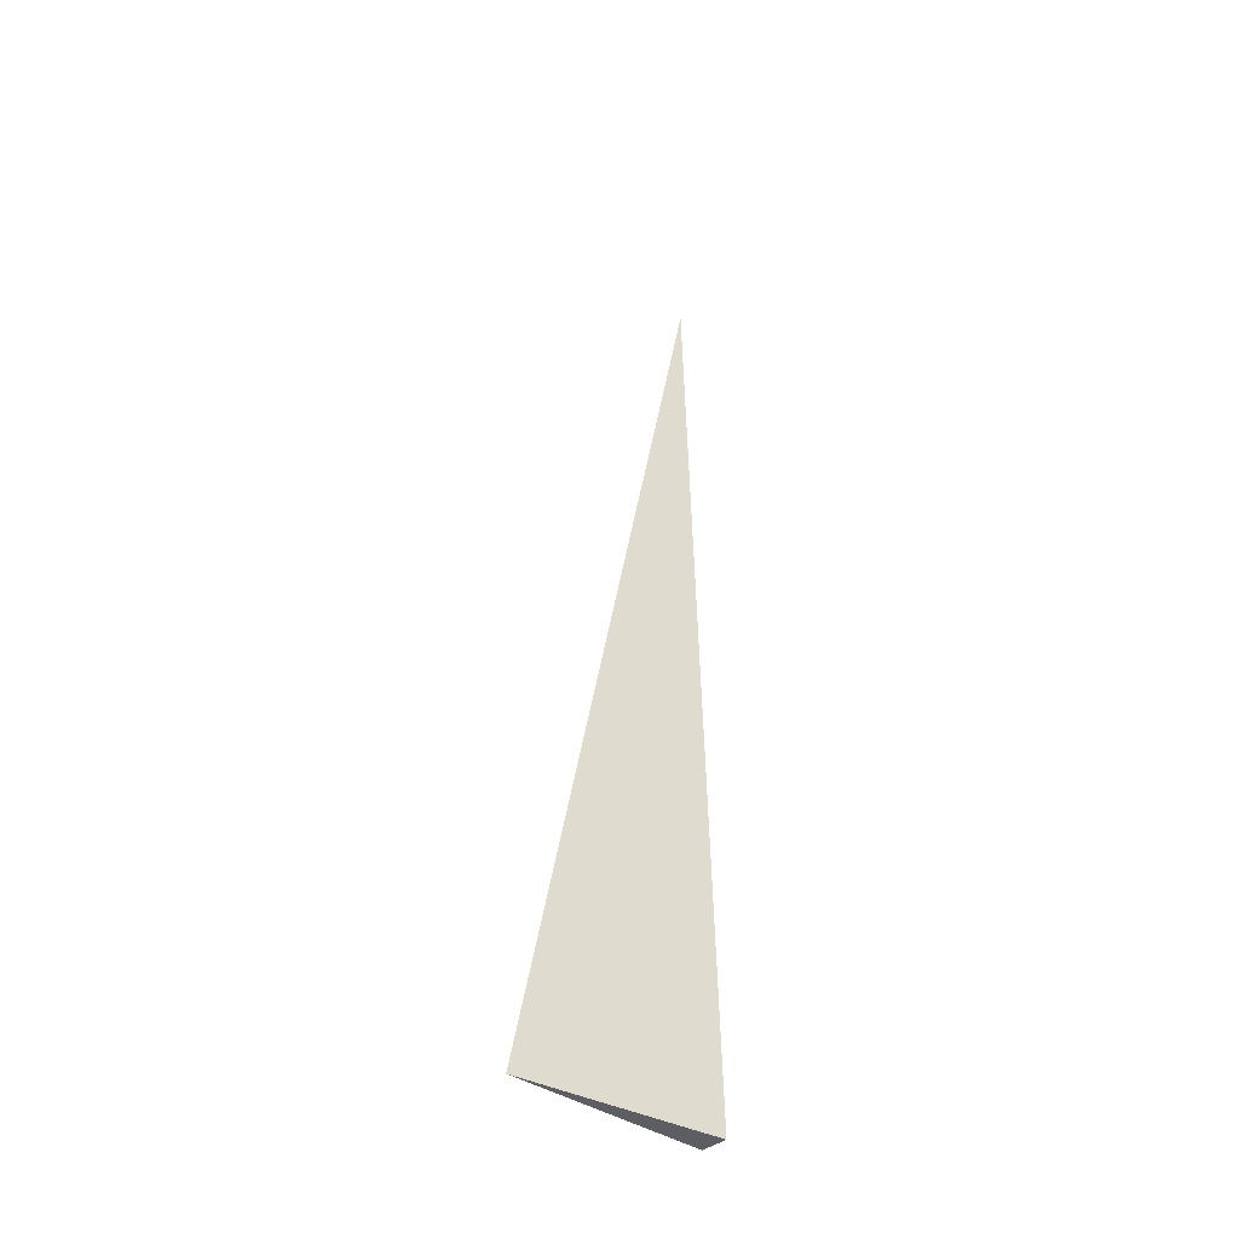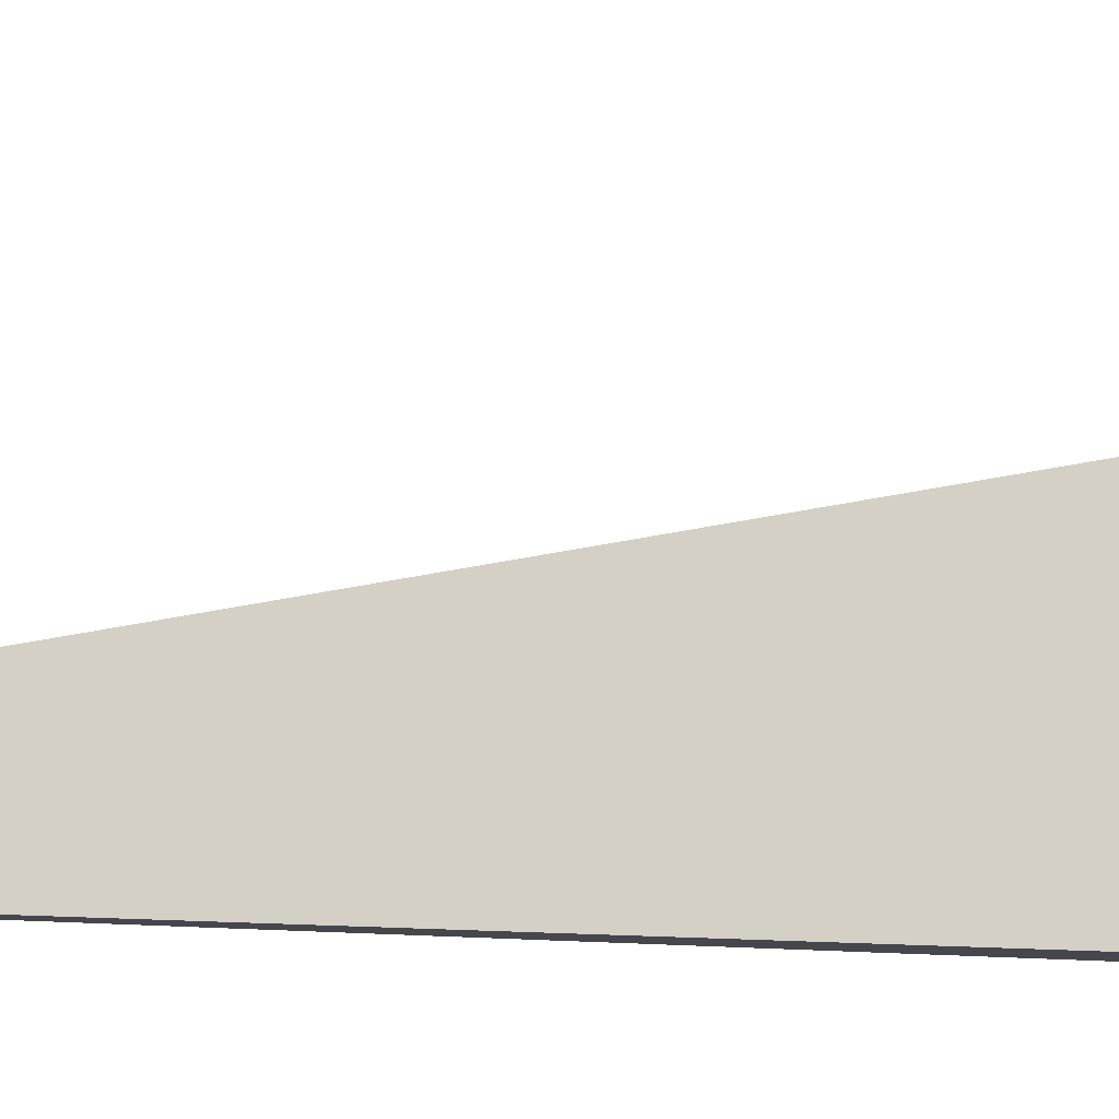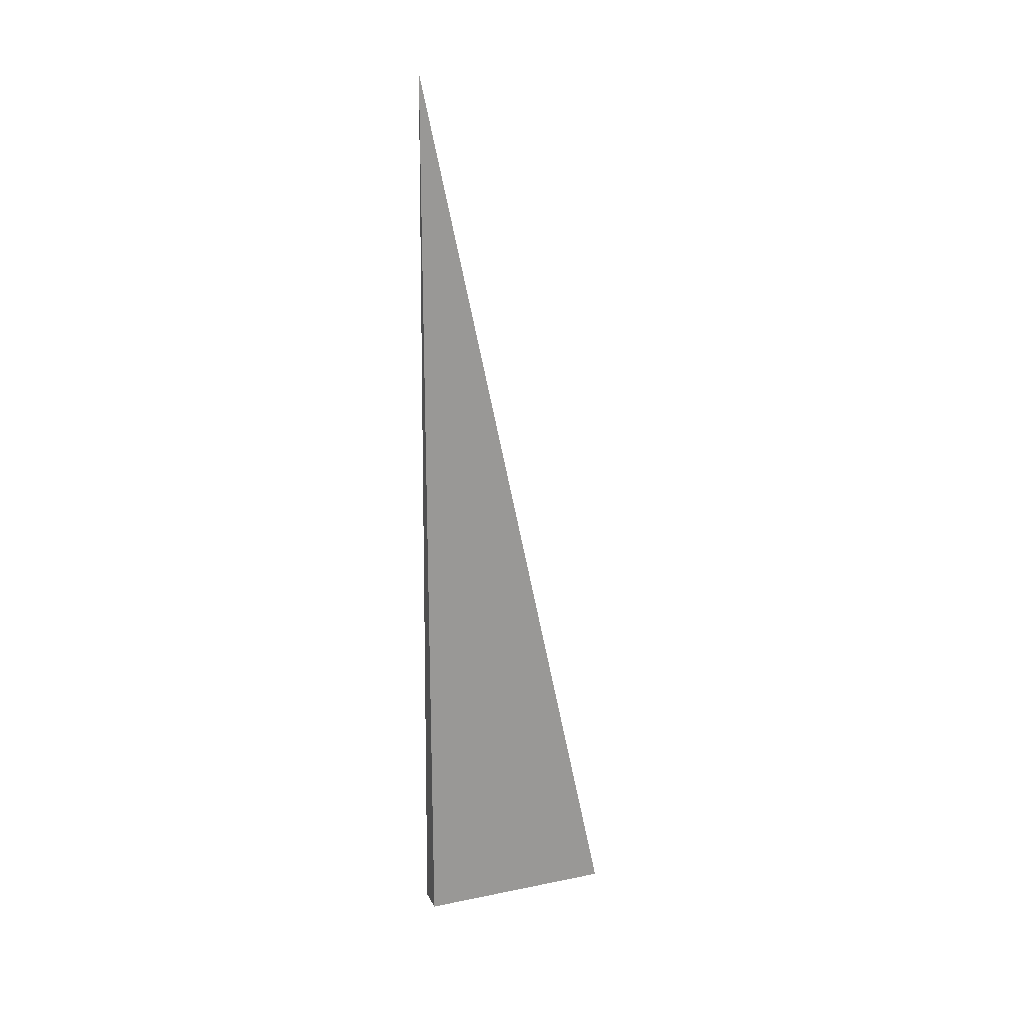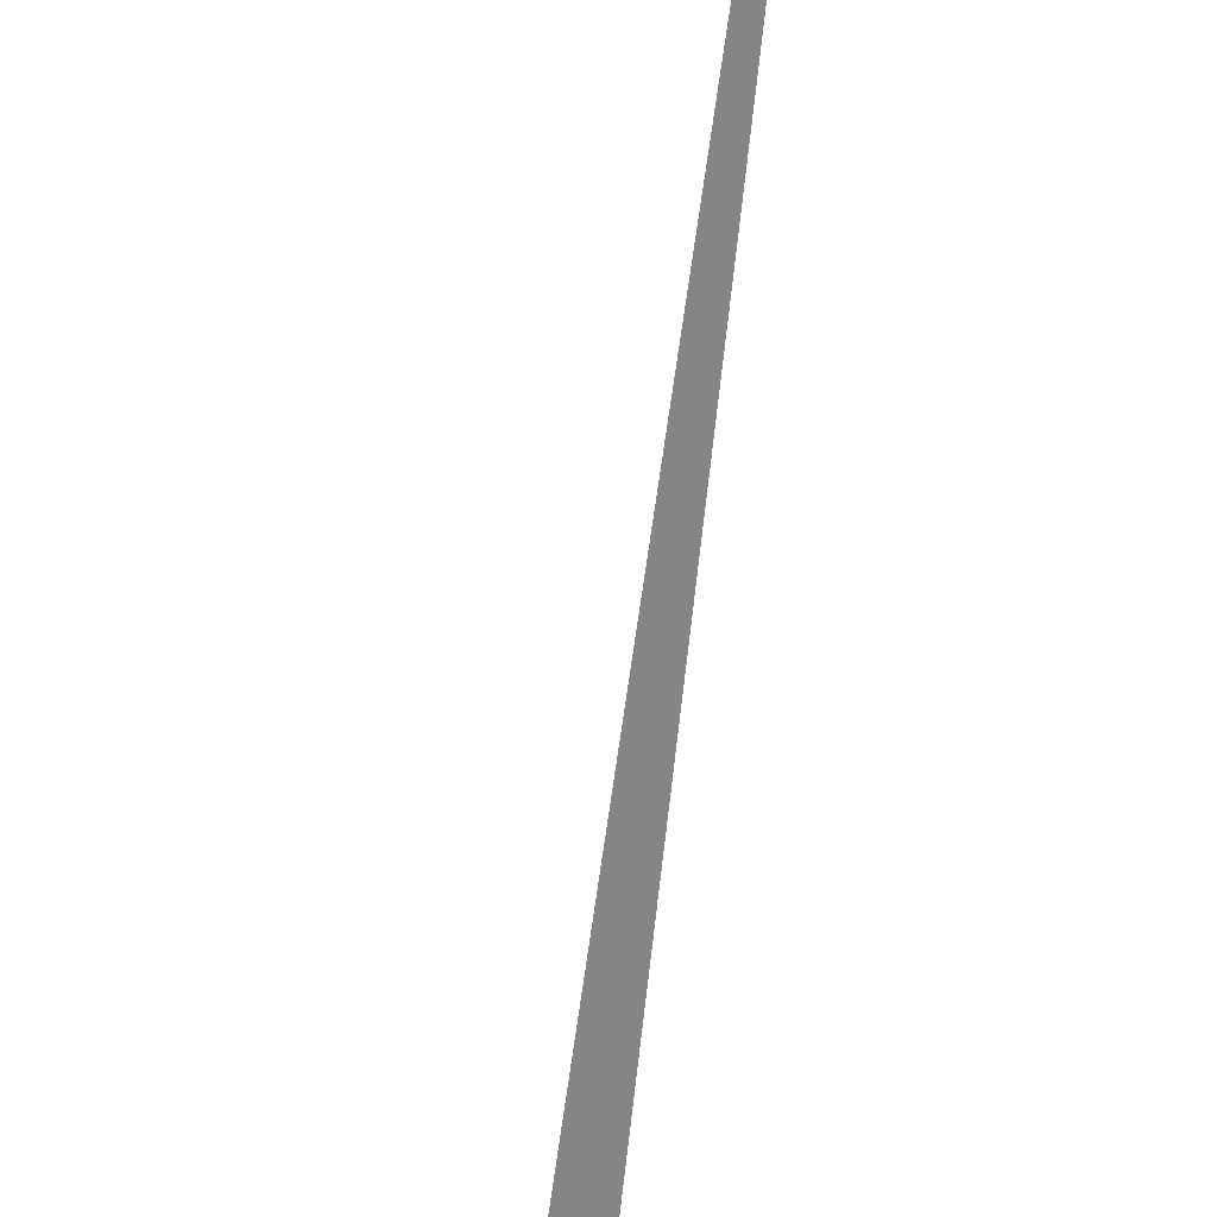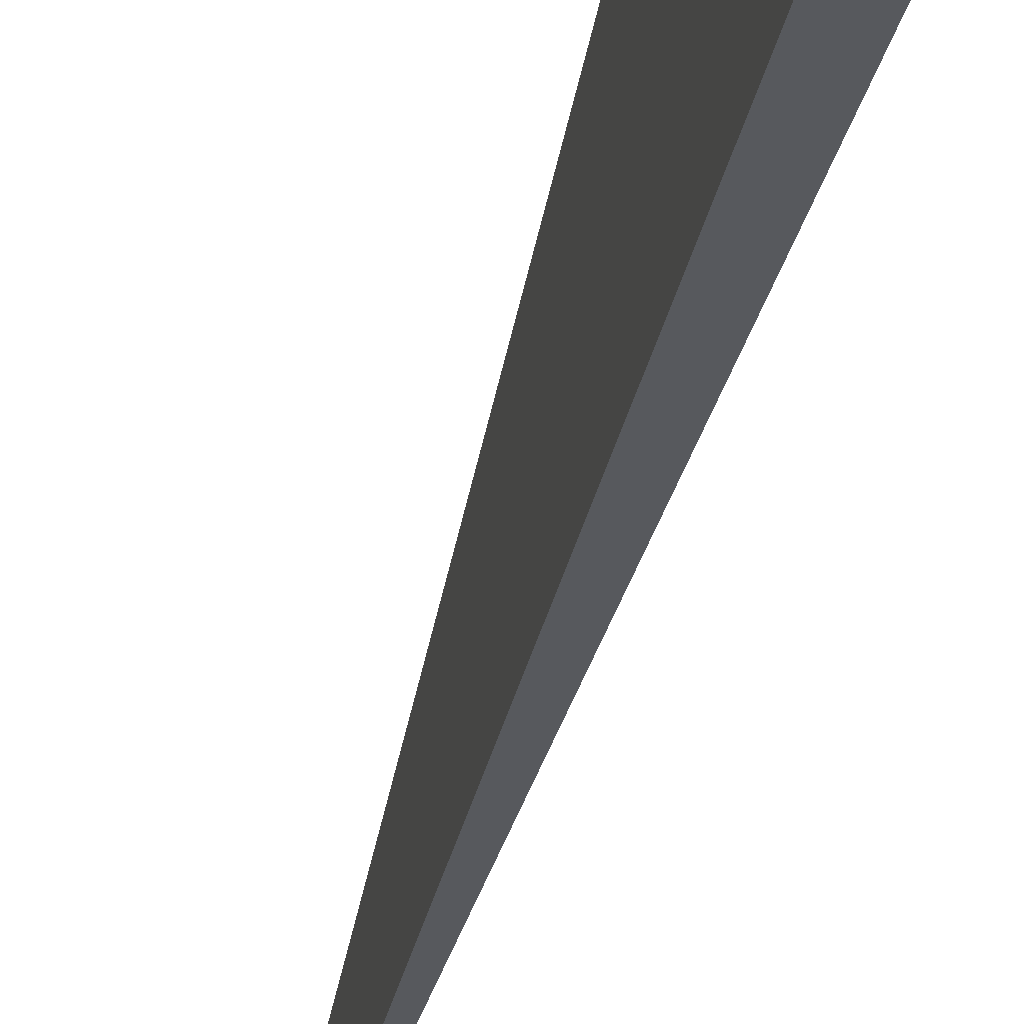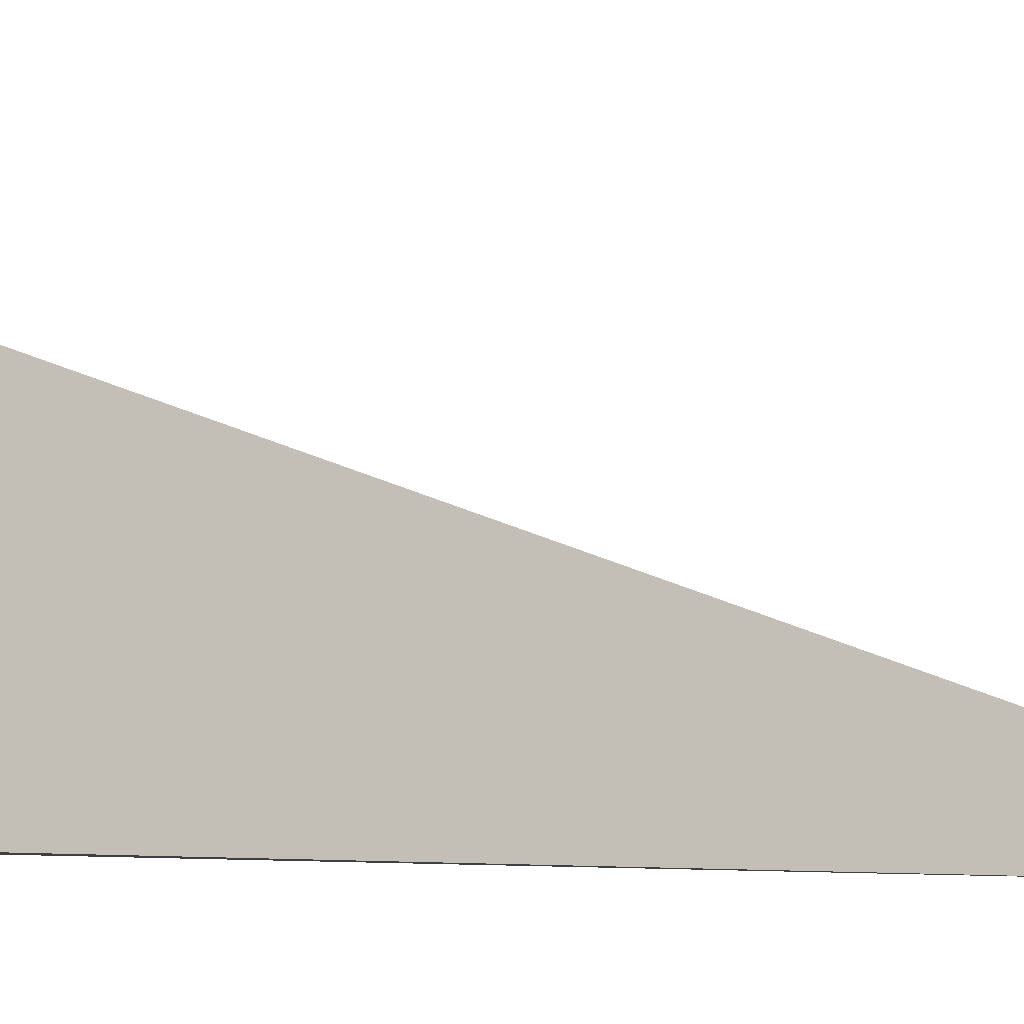
<metadata>
{"format":"obj","ext":"obj","renderer":"f3d","projection":"perspective","resolution":1024,"background":"white","views":[{"elev":-38.1,"azim":47.6,"up":"+Y"},{"elev":-11.0,"azim":-103.5,"up":"+Z"},{"elev":20.6,"azim":-110.1,"up":"+Y"},{"elev":-61.9,"azim":174.2,"up":"+Z"},{"elev":-29.5,"azim":-10.6,"up":"+Z"},{"elev":-4.5,"azim":48.3,"up":"+Z"}]}
</metadata>
<code>
v -0.009616 -0.3325 -0.07118
v 0.02885 -0.3325 -0.07118
v -0.009616 0.9974 -0.07118
v -0.009616 -0.3325 0.2135
v -0.009616 0.3325 -0.07118
v 0.009616 0.3325 -0.07118
v 0.009616 -0.3325 -0.07118
v 0.009616 -0.3325 0.07118
v -0.009616 -0.3325 0.07118
v -0.009616 0.3325 0.07118
v -0.009616 -2.776e-17 -0.07118
v 8.674e-19 -2.776e-17 -0.07118
v 8.674e-19 -0.3325 -0.07118
v -0.009616 0.6649 -0.07118
v 8.674e-19 0.6649 -0.07118
v 8.674e-19 0.3325 -0.07118
v 0.01923 -2.776e-17 -0.07118
v 0.01923 -0.3325 -0.07118
v 0.009616 -2.776e-17 -0.07118
v 8.674e-19 -0.3325 6.939e-18
v -0.009616 -0.3325 6.939e-18
v 0.01923 -0.3325 6.939e-18
v 0.009616 -0.3325 6.939e-18
v 8.674e-19 -0.3325 0.1424
v -0.009616 -0.3325 0.1424
v 8.674e-19 -0.3325 0.07118
v -0.009616 0.3325 6.939e-18
v -0.009616 0.6649 6.939e-18
v -0.009616 -2.776e-17 6.939e-18
v -0.009616 -2.776e-17 0.1424
v -0.009616 -2.776e-17 0.07118
v 0.009616 -2.776e-17 6.939e-18
v 8.674e-19 0.3325 6.939e-18
v 8.674e-19 -2.776e-17 0.07118
v -0.009616 -0.1662 -0.07118
v -0.004808 -0.1662 -0.07118
v -0.004808 -0.3325 -0.07118
v -0.009616 0.1662 -0.07118
v -0.004808 0.1662 -0.07118
v -0.004808 -2.776e-17 -0.07118
v 0.004808 -0.1662 -0.07118
v 0.004808 -0.3325 -0.07118
v 8.674e-19 -0.1662 -0.07118
v -0.009616 0.4987 -0.07118
v -0.004808 0.4987 -0.07118
v -0.004808 0.3325 -0.07118
v -0.009616 0.8312 -0.07118
v -0.004808 0.8312 -0.07118
v -0.004808 0.6649 -0.07118
v 0.004808 0.4987 -0.07118
v 0.004808 0.3325 -0.07118
v 8.674e-19 0.4987 -0.07118
v 0.01442 0.1662 -0.07118
v 0.01442 -2.776e-17 -0.07118
v 0.009616 0.1662 -0.07118
v 0.02404 -0.1662 -0.07118
v 0.02404 -0.3325 -0.07118
v 0.01923 -0.1662 -0.07118
v 0.01442 -0.3325 -0.07118
v 0.009616 -0.1662 -0.07118
v 0.01442 -0.1662 -0.07118
v 8.674e-19 0.1662 -0.07118
v 0.004808 0.1662 -0.07118
v 0.004808 -2.776e-17 -0.07118
v -0.004808 -0.3325 -0.03559
v -0.009616 -0.3325 -0.03559
v 0.004808 -0.3325 -0.03559
v 8.674e-19 -0.3325 -0.03559
v -0.004808 -0.3325 0.03559
v -0.009616 -0.3325 0.03559
v -0.004808 -0.3325 6.939e-18
v 0.01442 -0.3325 -0.03559
v 0.009616 -0.3325 -0.03559
v 0.02404 -0.3325 -0.03559
v 0.01923 -0.3325 -0.03559
v 0.01442 -0.3325 0.03559
v 0.009616 -0.3325 0.03559
v 0.01442 -0.3325 6.939e-18
v 0.004808 -0.3325 0.1068
v 8.674e-19 -0.3325 0.1068
v 0.004808 -0.3325 0.07118
v -0.004808 -0.3325 0.1779
v -0.009616 -0.3325 0.1779
v -0.004808 -0.3325 0.1424
v -0.009616 -0.3325 0.1068
v -0.004808 -0.3325 0.07118
v -0.004808 -0.3325 0.1068
v 0.004808 -0.3325 6.939e-18
v 0.004808 -0.3325 0.03559
v 8.674e-19 -0.3325 0.03559
v -0.009616 0.6649 -0.03559
v -0.009616 0.8312 -0.03559
v -0.009616 0.3325 -0.03559
v -0.009616 0.4987 -0.03559
v -0.009616 0.3325 0.03559
v -0.009616 0.4987 0.03559
v -0.009616 0.4987 6.939e-18
v -0.009616 -2.776e-17 -0.03559
v -0.009616 0.1662 -0.03559
v -0.009616 -0.1662 -0.03559
v -0.009616 -0.1662 0.03559
v -0.009616 -0.1662 6.939e-18
v -0.009616 -0.1662 0.1068
v -0.009616 -0.1662 0.07118
v -0.009616 -0.1662 0.1779
v -0.009616 -0.1662 0.1424
v -0.009616 0.1662 0.1068
v -0.009616 0.1662 0.07118
v -0.009616 -2.776e-17 0.1068
v -0.009616 0.1662 6.939e-18
v -0.009616 -2.776e-17 0.03559
v -0.009616 0.1662 0.03559
v 0.01923 -0.1662 -0.03559
v 0.009616 0.1662 -0.03559
v 0.01442 -2.776e-17 -0.03559
v 0.009616 -0.1662 0.03559
v 0.01442 -0.1662 6.939e-18
v 8.674e-19 0.4987 -0.03559
v 0.004808 0.3325 -0.03559
v -0.004808 0.6649 -0.03559
v -0.004808 0.3325 0.03559
v -0.004808 0.4987 6.939e-18
v -0.004808 -2.776e-17 0.1068
v -0.004808 0.1662 0.07118
v -0.004808 -0.1662 0.1424
v 0.004808 -0.1662 0.07118
v 8.674e-19 -0.1662 0.1068
v 0.004808 0.1662 6.939e-18
v 8.674e-19 0.1662 0.03559
v 0.004808 -2.776e-17 0.03559
f 1 35 37
f 35 11 36
f 36 13 37
f 35 36 37
f 11 38 40
f 38 5 39
f 39 12 40
f 38 39 40
f 12 41 43
f 41 7 42
f 42 13 43
f 41 42 43
f 11 40 36
f 40 12 43
f 43 13 36
f 40 43 36
f 5 44 46
f 44 14 45
f 45 16 46
f 44 45 46
f 14 47 49
f 47 3 48
f 48 15 49
f 47 48 49
f 15 50 52
f 50 6 51
f 51 16 52
f 50 51 52
f 14 49 45
f 49 15 52
f 52 16 45
f 49 52 45
f 6 53 55
f 53 17 54
f 54 19 55
f 53 54 55
f 17 56 58
f 56 2 57
f 57 18 58
f 56 57 58
f 18 59 61
f 59 7 60
f 60 19 61
f 59 60 61
f 17 58 54
f 58 18 61
f 61 19 54
f 58 61 54
f 5 46 39
f 46 16 62
f 62 12 39
f 46 62 39
f 16 51 63
f 51 6 55
f 55 19 63
f 51 55 63
f 19 60 64
f 60 7 41
f 41 12 64
f 60 41 64
f 16 63 62
f 63 19 64
f 64 12 62
f 63 64 62
f 1 37 66
f 37 13 65
f 65 21 66
f 37 65 66
f 13 42 68
f 42 7 67
f 67 20 68
f 42 67 68
f 20 69 71
f 69 9 70
f 70 21 71
f 69 70 71
f 13 68 65
f 68 20 71
f 71 21 65
f 68 71 65
f 7 59 73
f 59 18 72
f 72 23 73
f 59 72 73
f 18 57 75
f 57 2 74
f 74 22 75
f 57 74 75
f 22 76 78
f 76 8 77
f 77 23 78
f 76 77 78
f 18 75 72
f 75 22 78
f 78 23 72
f 75 78 72
f 8 79 81
f 79 24 80
f 80 26 81
f 79 80 81
f 24 82 84
f 82 4 83
f 83 25 84
f 82 83 84
f 25 85 87
f 85 9 86
f 86 26 87
f 85 86 87
f 24 84 80
f 84 25 87
f 87 26 80
f 84 87 80
f 7 73 67
f 73 23 88
f 88 20 67
f 73 88 67
f 23 77 89
f 77 8 81
f 81 26 89
f 77 81 89
f 26 86 90
f 86 9 69
f 69 20 90
f 86 69 90
f 23 89 88
f 89 26 90
f 90 20 88
f 89 90 88
f 3 47 92
f 47 14 91
f 91 28 92
f 47 91 92
f 14 44 94
f 44 5 93
f 93 27 94
f 44 93 94
f 27 95 97
f 95 10 96
f 96 28 97
f 95 96 97
f 14 94 91
f 94 27 97
f 97 28 91
f 94 97 91
f 5 38 99
f 38 11 98
f 98 29 99
f 38 98 99
f 11 35 100
f 35 1 66
f 66 21 100
f 35 66 100
f 21 70 102
f 70 9 101
f 101 29 102
f 70 101 102
f 11 100 98
f 100 21 102
f 102 29 98
f 100 102 98
f 9 85 104
f 85 25 103
f 103 31 104
f 85 103 104
f 25 83 106
f 83 4 105
f 105 30 106
f 83 105 106
f 30 107 109
f 107 10 108
f 108 31 109
f 107 108 109
f 25 106 103
f 106 30 109
f 109 31 103
f 106 109 103
f 5 99 93
f 99 29 110
f 110 27 93
f 99 110 93
f 29 101 111
f 101 9 104
f 104 31 111
f 101 104 111
f 31 108 112
f 108 10 95
f 95 27 112
f 108 95 112
f 29 111 110
f 111 31 112
f 112 27 110
f 111 112 110
f 2 56 74
f 56 17 113
f 113 22 74
f 56 113 74
f 17 53 115
f 53 6 114
f 114 32 115
f 53 114 115
f 32 116 117
f 116 8 76
f 76 22 117
f 116 76 117
f 17 115 113
f 115 32 117
f 117 22 113
f 115 117 113
f 6 50 119
f 50 15 118
f 118 33 119
f 50 118 119
f 15 48 120
f 48 3 92
f 92 28 120
f 48 92 120
f 28 96 122
f 96 10 121
f 121 33 122
f 96 121 122
f 15 120 118
f 120 28 122
f 122 33 118
f 120 122 118
f 10 107 124
f 107 30 123
f 123 34 124
f 107 123 124
f 30 105 125
f 105 4 82
f 82 24 125
f 105 82 125
f 24 79 127
f 79 8 126
f 126 34 127
f 79 126 127
f 30 125 123
f 125 24 127
f 127 34 123
f 125 127 123
f 6 119 114
f 119 33 128
f 128 32 114
f 119 128 114
f 33 121 129
f 121 10 124
f 124 34 129
f 121 124 129
f 34 126 130
f 126 8 116
f 116 32 130
f 126 116 130
f 33 129 128
f 129 34 130
f 130 32 128
f 129 130 128

</code>
